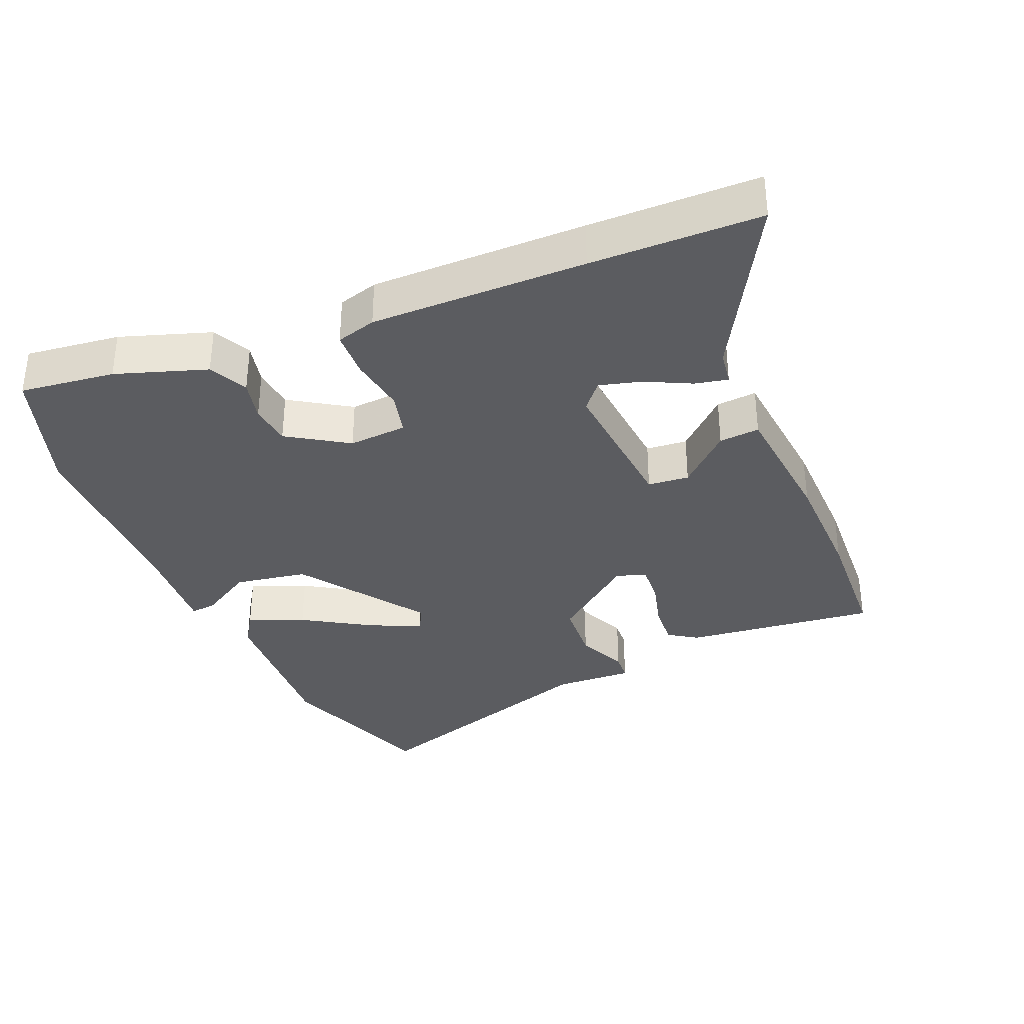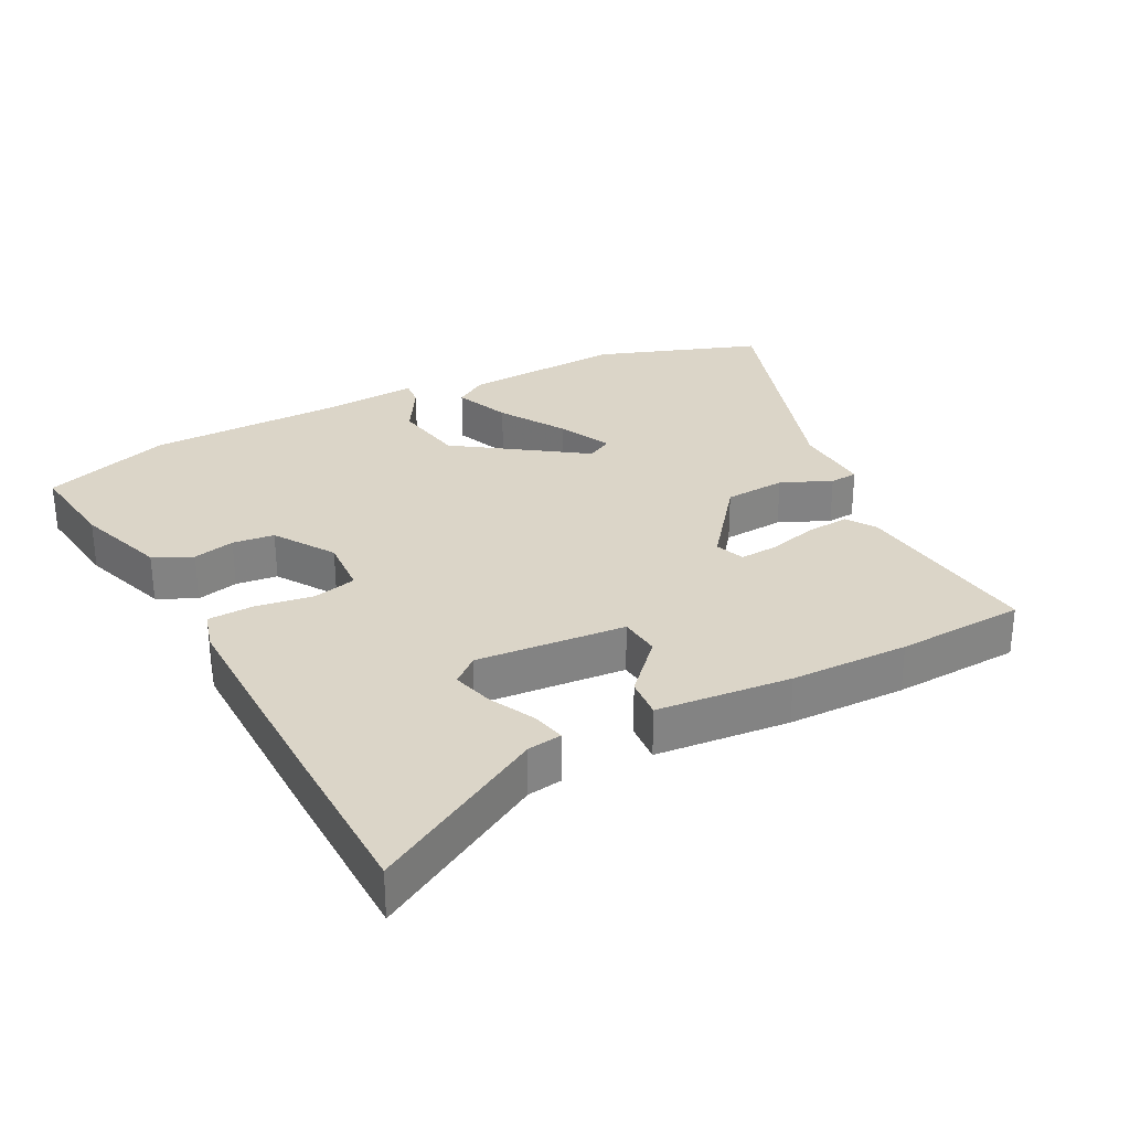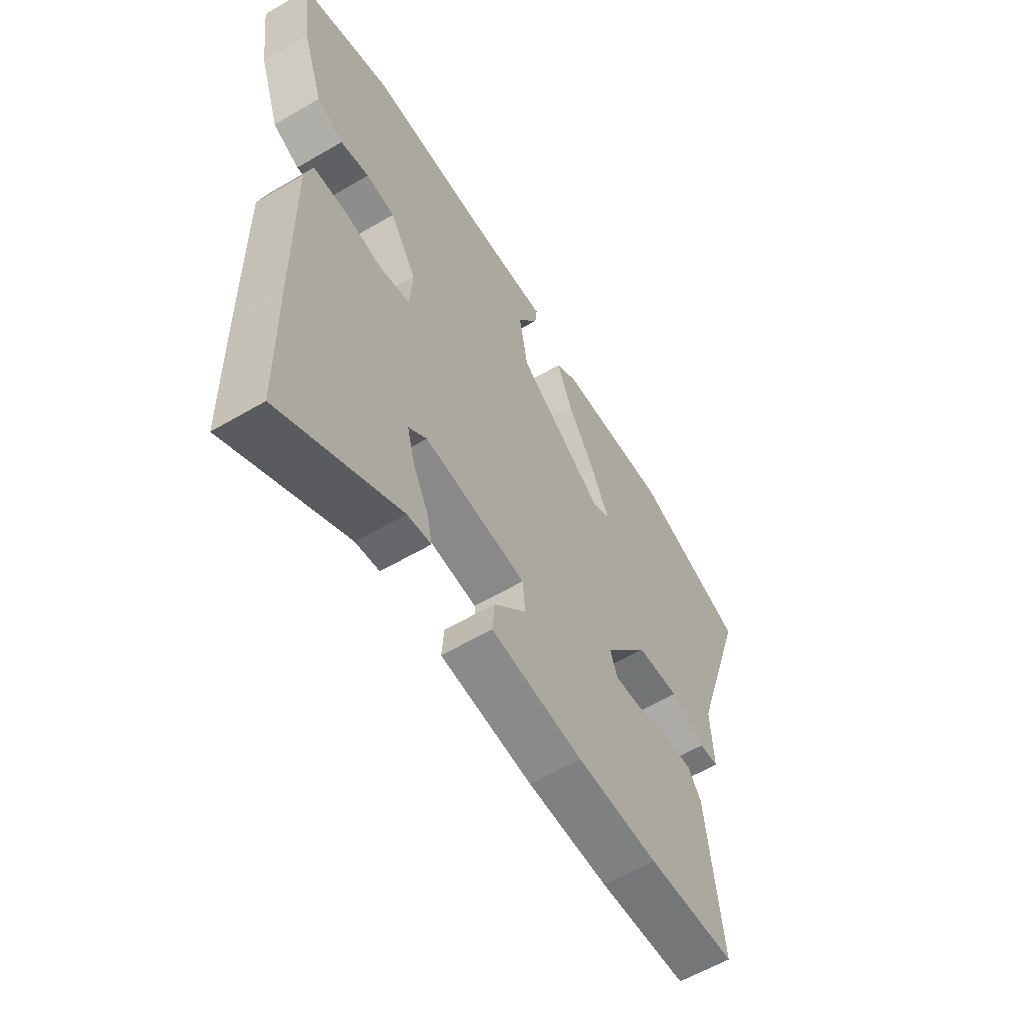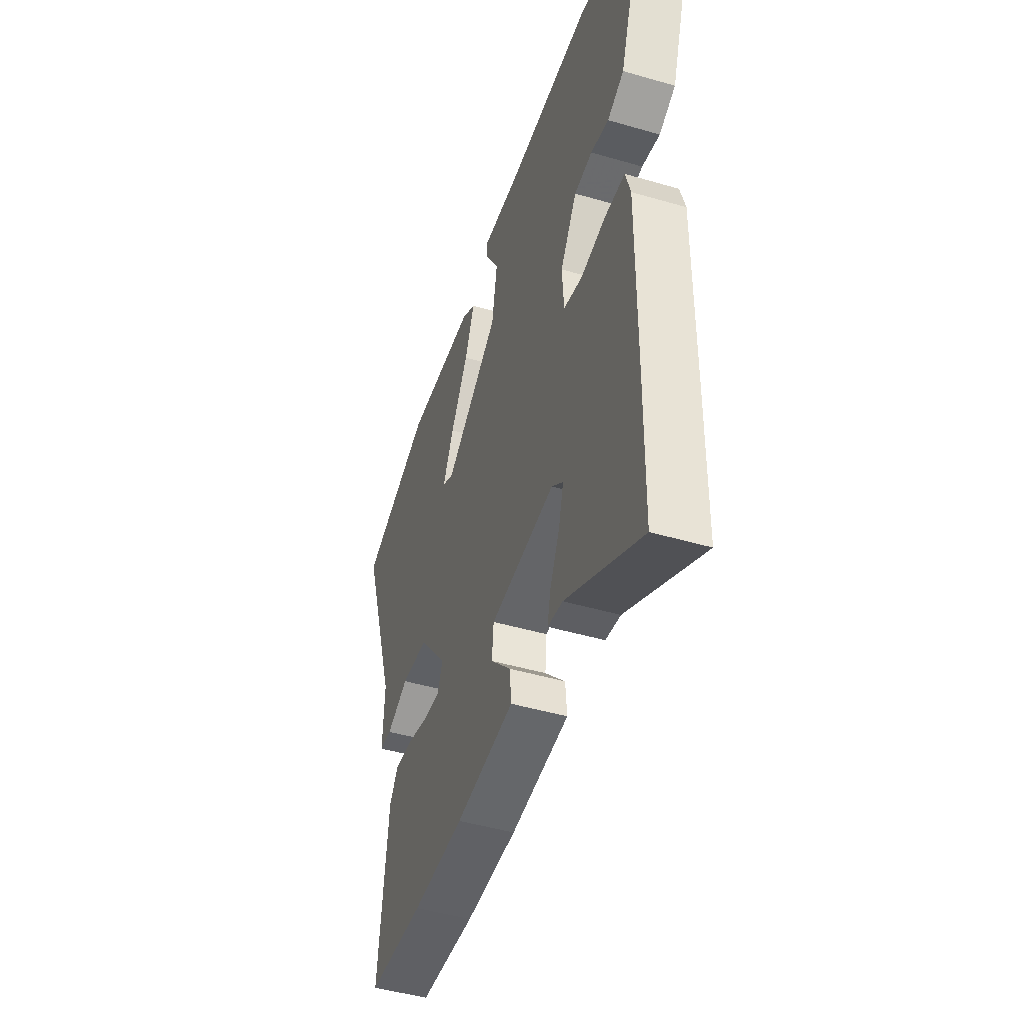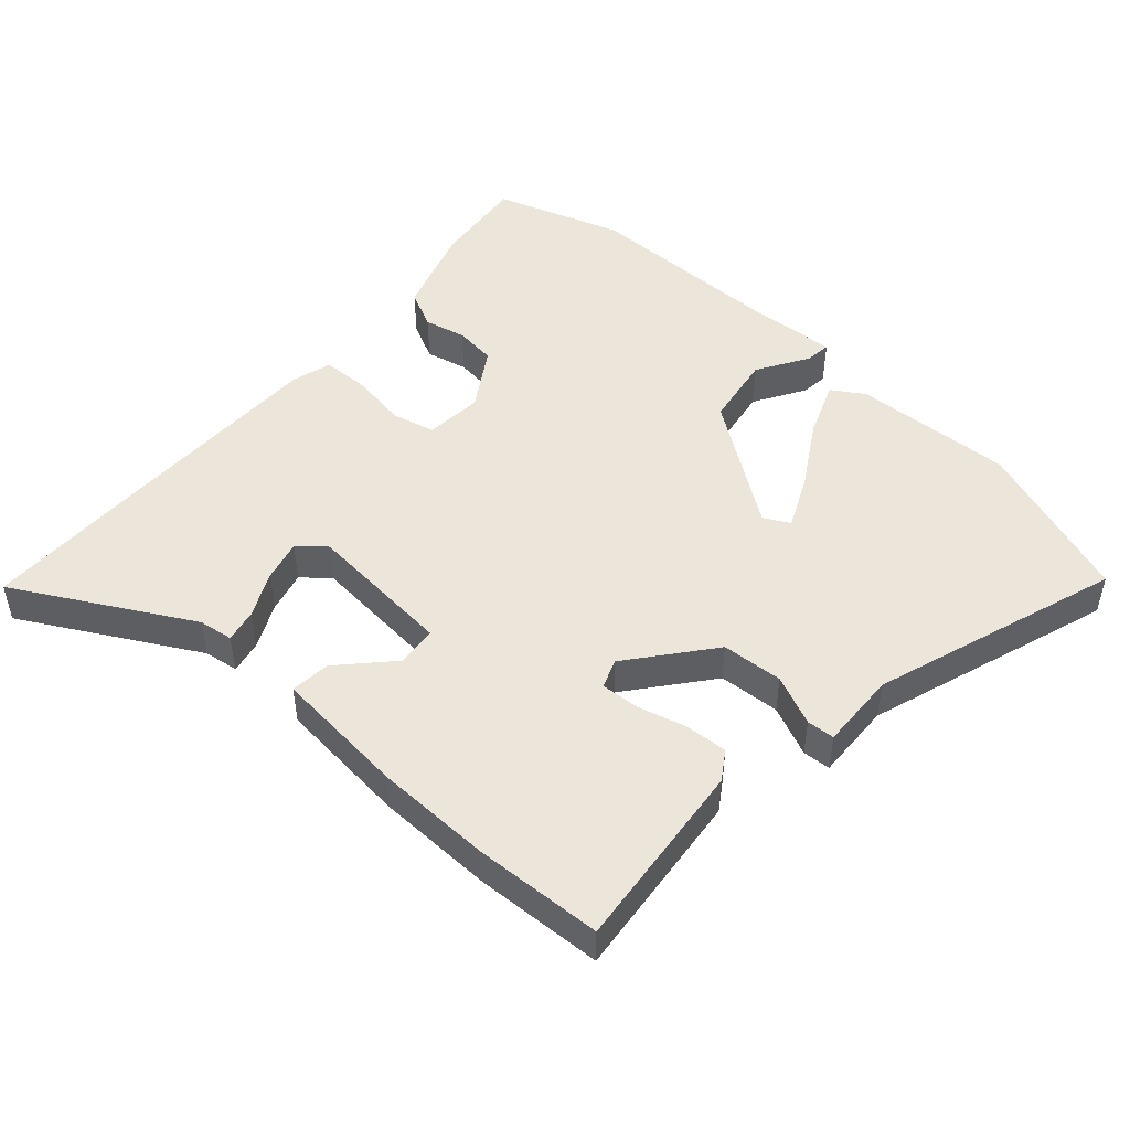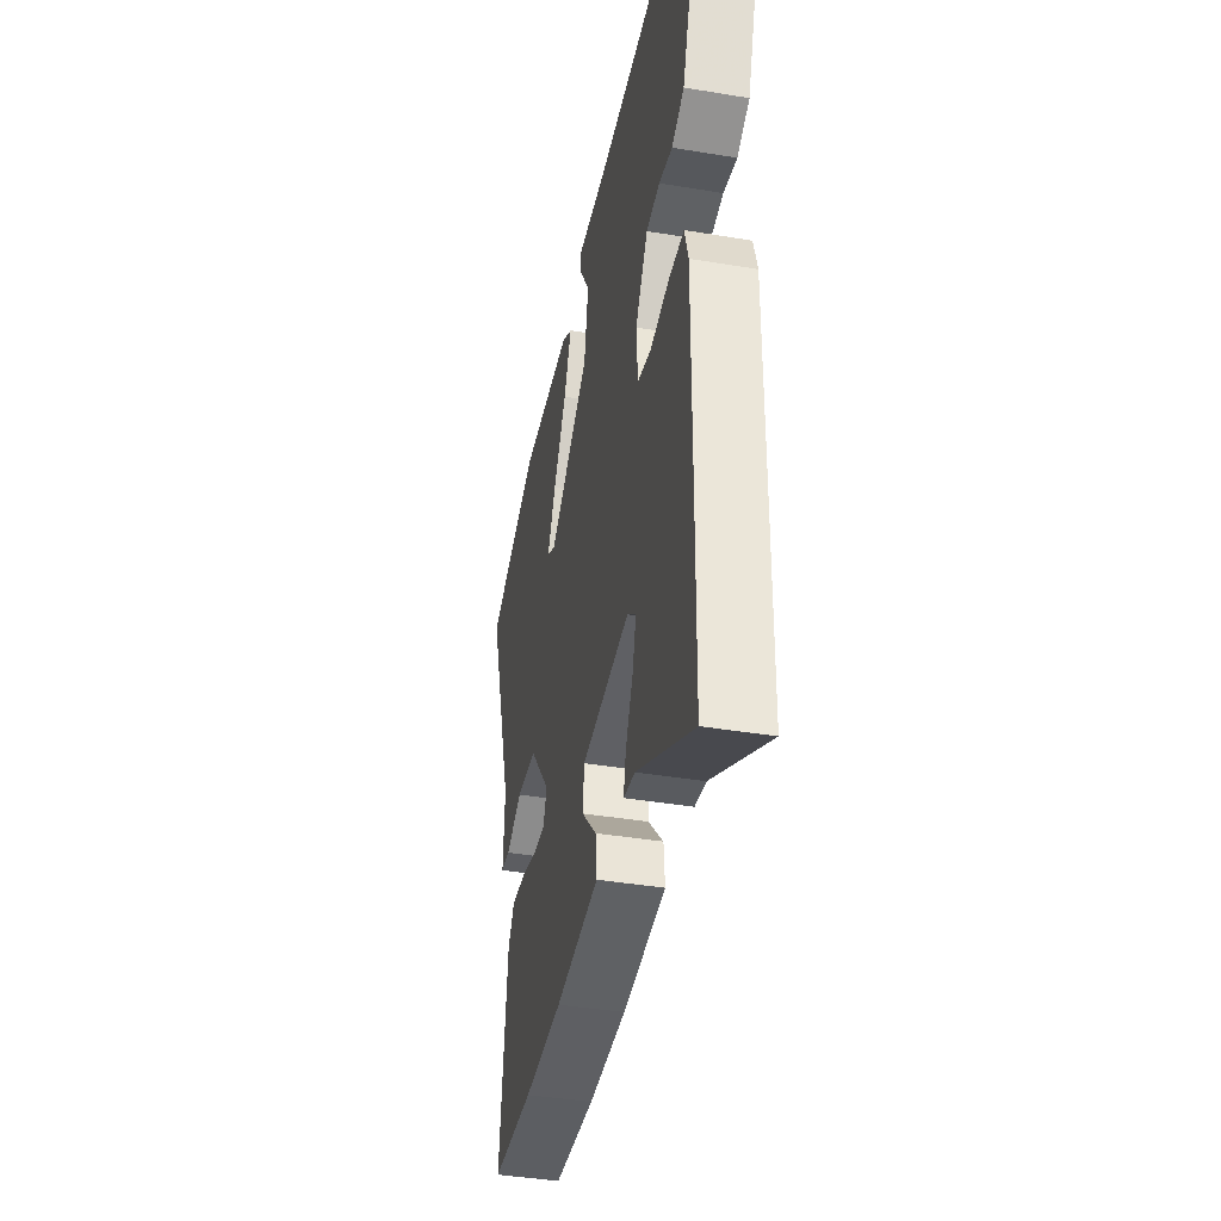
<metadata>
{"format":"obj","ext":"obj","renderer":"f3d","projection":"perspective","resolution":1024,"background":"white","views":[{"elev":-34.7,"azim":113.0,"up":"+Y"},{"elev":29.5,"azim":152.6,"up":"+Y"},{"elev":-59.4,"azim":121.1,"up":"+Z"},{"elev":-47.0,"azim":71.7,"up":"+Z"},{"elev":48.4,"azim":-137.6,"up":"+Y"},{"elev":-40.8,"azim":78.5,"up":"+Z"}]}
</metadata>
<code>
v 0.502 0.07 -0.388
v 0.498 0.07 -0.643
v 0.237 0.07 -0.495
v 0.185 0.07 -0.487
v 0.196 0.07 -0.437
v 0.23 0.07 -0.369
v 0.247 0.07 -0.306
v 0.207 0.07 -0.272
v -0.018 0.07 -0.29
v -0.024 0.07 -0.352
v 0.047 0.07 -0.429
v 0.052 0.07 -0.49
v -0.15 0.07 -0.508
v -0.328 0.07 -0.51
v -0.521 0.07 -0.499
v -0.487 0.07 -0.21
v -0.458 0.07 -0.167
v -0.393 0.07 -0.172
v -0.32 0.07 -0.192
v -0.262 0.07 -0.196
v -0.245 0.07 -0.152
v -0.342 0.07 -0.028
v -0.435 0.07 -0.021
v -0.511 0.07 -0.054
v -0.553 0.07 -0.051
v -0.547 0.07 0.067
v -0.667 0.07 0.441
v -0.421 0.07 0.528
v -0.178 0.07 0.514
v -0.13 0.07 0.483
v -0.164 0.07 0.399
v -0.225 0.07 0.3
v -0.263 0.07 0.221
v -0.224 0.07 0.2
v -0.035 0.07 0.331
v -0.016 0.07 0.44
v -0.062 0.07 0.518
v -0.066 0.07 0.557
v 0.076 0.07 0.547
v 0.373 0.07 0.543
v 0.566 0.07 0.478
v 0.548 0.07 0.335
v 0.502 0.07 0.199
v 0.444 0.07 0.171
v 0.381 0.07 0.186
v 0.318 0.07 0.179
v 0.26 0.07 0.089
v 0.266 0.07 0.001
v 0.331 0.07 -0.015
v 0.417 0.07 -0.002
v 0.488 0.07 -0.005
v 0.505 0.07 -0.065
v 0.502 0 -0.388
v 0.498 0 -0.643
v 0.237 0 -0.495
v 0.185 0 -0.487
v 0.196 0 -0.437
v 0.23 0 -0.369
v 0.247 0 -0.306
v 0.207 0 -0.272
v -0.018 0 -0.29
v -0.024 0 -0.352
v 0.047 0 -0.429
v 0.052 0 -0.49
v -0.15 0 -0.508
v -0.328 0 -0.51
v -0.521 0 -0.499
v -0.487 0 -0.21
v -0.458 0 -0.167
v -0.393 0 -0.172
v -0.32 0 -0.192
v -0.262 0 -0.196
v -0.245 0 -0.152
v -0.342 0 -0.028
v -0.435 0 -0.021
v -0.511 0 -0.054
v -0.553 0 -0.051
v -0.547 0 0.067
v -0.667 0 0.441
v -0.421 0 0.528
v -0.178 0 0.514
v -0.13 0 0.483
v -0.164 0 0.399
v -0.225 0 0.3
v -0.263 0 0.221
v -0.224 0 0.2
v -0.035 0 0.331
v -0.016 0 0.44
v -0.062 0 0.518
v -0.066 0 0.557
v 0.076 0 0.547
v 0.373 0 0.543
v 0.566 0 0.478
v 0.548 0 0.335
v 0.502 0 0.199
v 0.444 0 0.171
v 0.381 0 0.186
v 0.318 0 0.179
v 0.26 0 0.089
v 0.266 0 0.001
v 0.331 0 -0.015
v 0.417 0 -0.002
v 0.488 0 -0.005
v 0.505 0 -0.065
f 1 2 3
f 52 1 3
f 51 52 3
f 50 51 3
f 49 50 3
f 48 49 3
f 43 44 45
f 42 43 45
f 41 42 45
f 40 41 45
f 39 40 45
f 39 45 46
f 38 39 46
f 37 38 46
f 36 37 46
f 35 36 46 47
f 30 31 32
f 29 30 32
f 28 29 32
f 27 28 32
f 26 27 32
f 26 32 33
f 25 26 33
f 24 25 33
f 23 24 33
f 22 23 33 34
f 17 18 19
f 16 17 19
f 15 16 19
f 14 15 19
f 13 14 19
f 12 13 19
f 11 12 19
f 10 11 19
f 9 10 19 20
f 8 9 20 21
f 3 4 5 6
f 3 6 7
f 48 3 7
f 35 47 48
f 34 35 48
f 22 34 48
f 21 22 48
f 8 21 48
f 7 8 48
f 55 54 53
f 55 53 104
f 55 104 103
f 55 103 102
f 55 102 101
f 55 101 100
f 97 96 95
f 97 95 94
f 97 94 93
f 97 93 92
f 97 92 91
f 98 97 91
f 98 91 90
f 98 90 89
f 98 89 88
f 99 98 88 87
f 84 83 82
f 84 82 81
f 84 81 80
f 84 80 79
f 84 79 78
f 85 84 78
f 85 78 77
f 85 77 76
f 85 76 75
f 86 85 75 74
f 71 70 69
f 71 69 68
f 71 68 67
f 71 67 66
f 71 66 65
f 71 65 64
f 71 64 63
f 71 63 62
f 72 71 62 61
f 73 72 61 60
f 58 57 56 55
f 59 58 55
f 59 55 100
f 100 99 87
f 100 87 86
f 100 86 74
f 100 74 73
f 100 73 60
f 100 60 59
f 1 53 54 2
f 2 54 55 3
f 3 55 56 4
f 4 56 57 5
f 5 57 58 6
f 6 58 59 7
f 7 59 60 8
f 8 60 61 9
f 9 61 62 10
f 10 62 63 11
f 11 63 64 12
f 12 64 65 13
f 13 65 66 14
f 14 66 67 15
f 15 67 68 16
f 16 68 69 17
f 17 69 70 18
f 18 70 71 19
f 19 71 72 20
f 20 72 73 21
f 21 73 74 22
f 22 74 75 23
f 23 75 76 24
f 24 76 77 25
f 25 77 78 26
f 26 78 79 27
f 27 79 80 28
f 28 80 81 29
f 29 81 82 30
f 30 82 83 31
f 31 83 84 32
f 32 84 85 33
f 33 85 86 34
f 34 86 87 35
f 35 87 88 36
f 36 88 89 37
f 37 89 90 38
f 38 90 91 39
f 39 91 92 40
f 40 92 93 41
f 41 93 94 42
f 42 94 95 43
f 43 95 96 44
f 44 96 97 45
f 45 97 98 46
f 46 98 99 47
f 47 99 100 48
f 48 100 101 49
f 49 101 102 50
f 50 102 103 51
f 51 103 104 52
f 52 104 53 1

</code>
